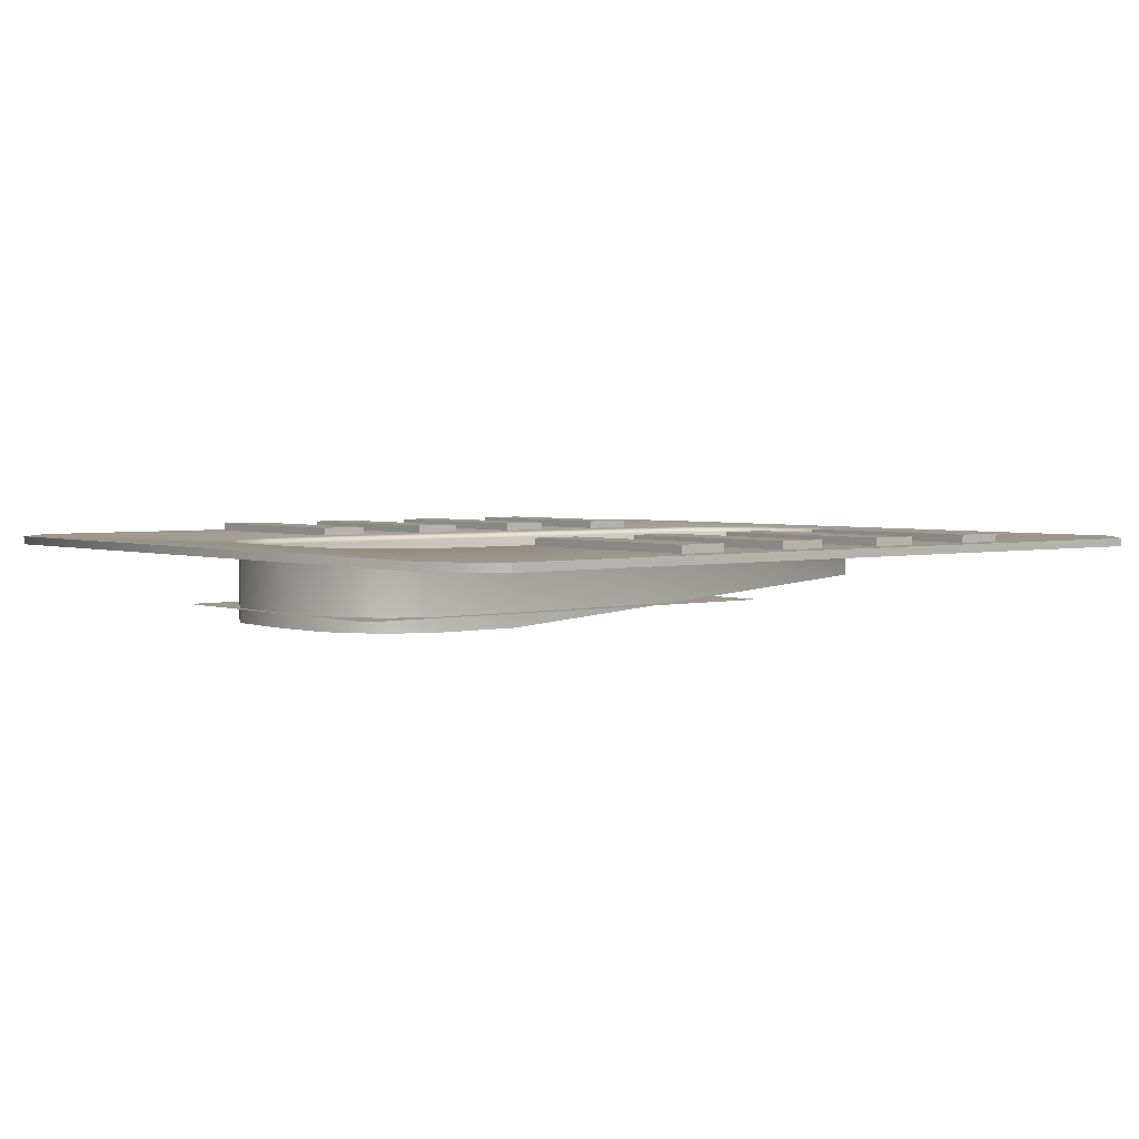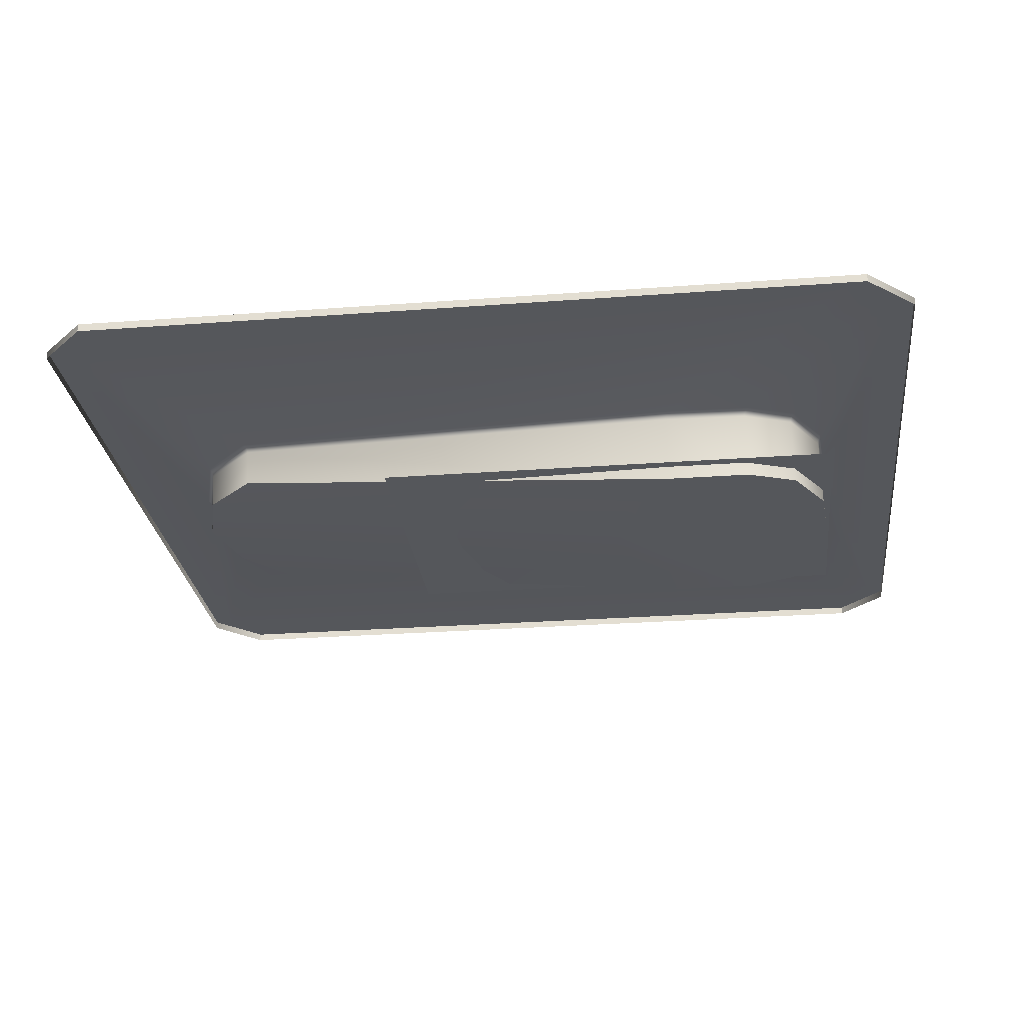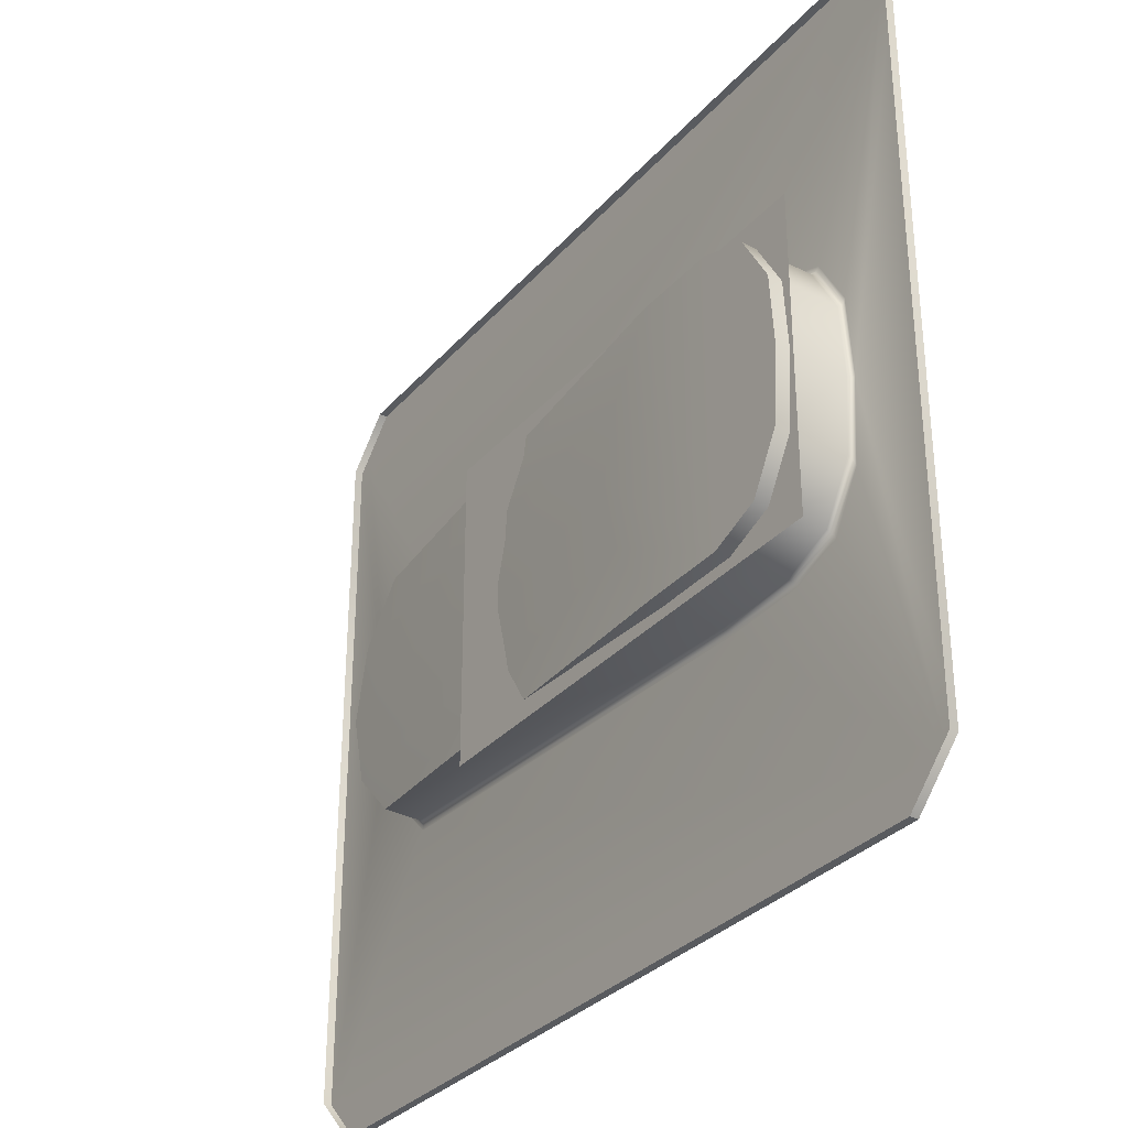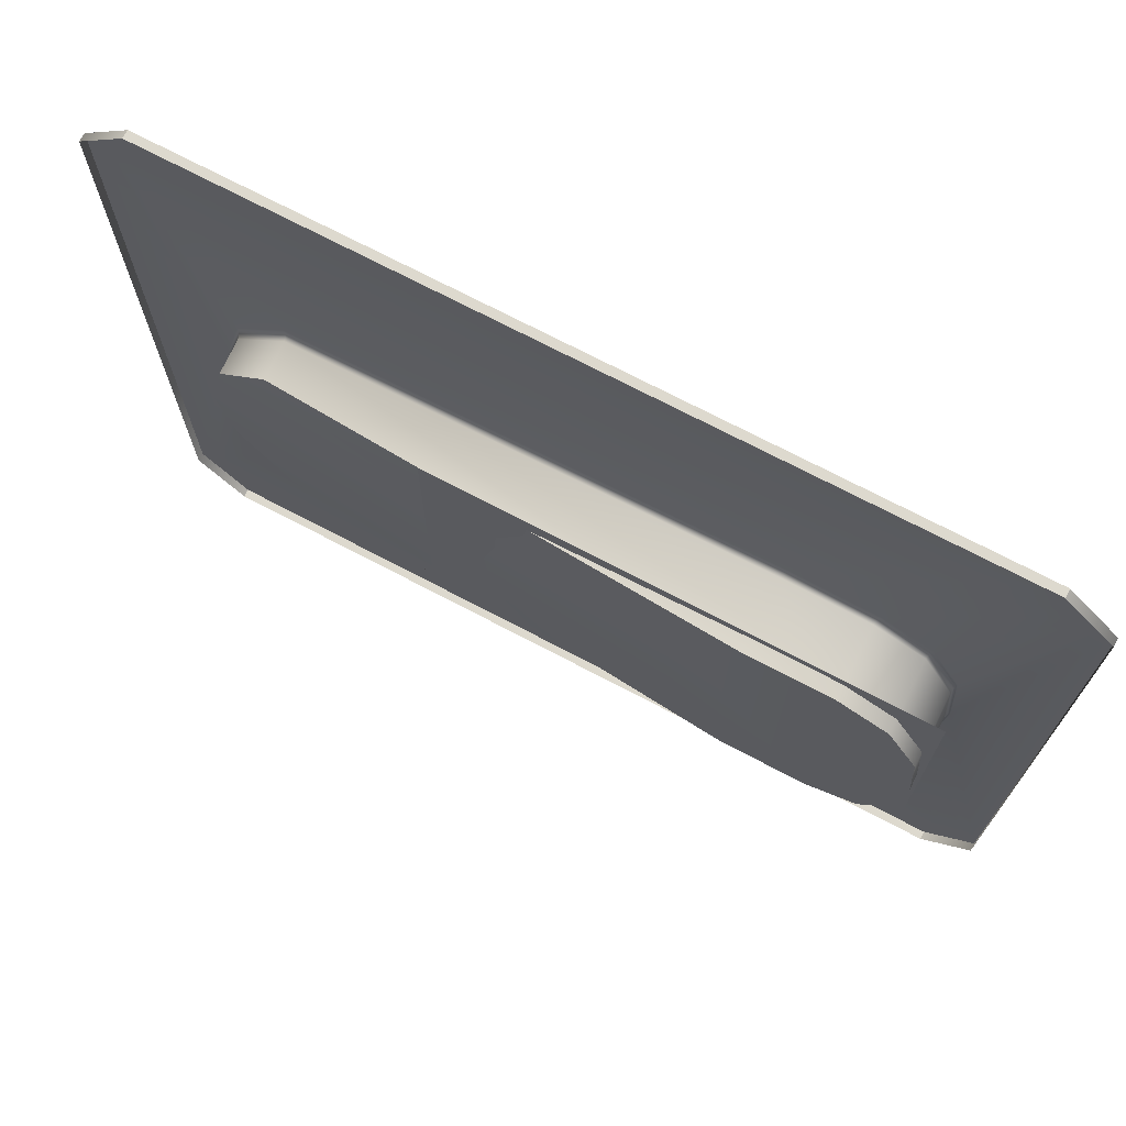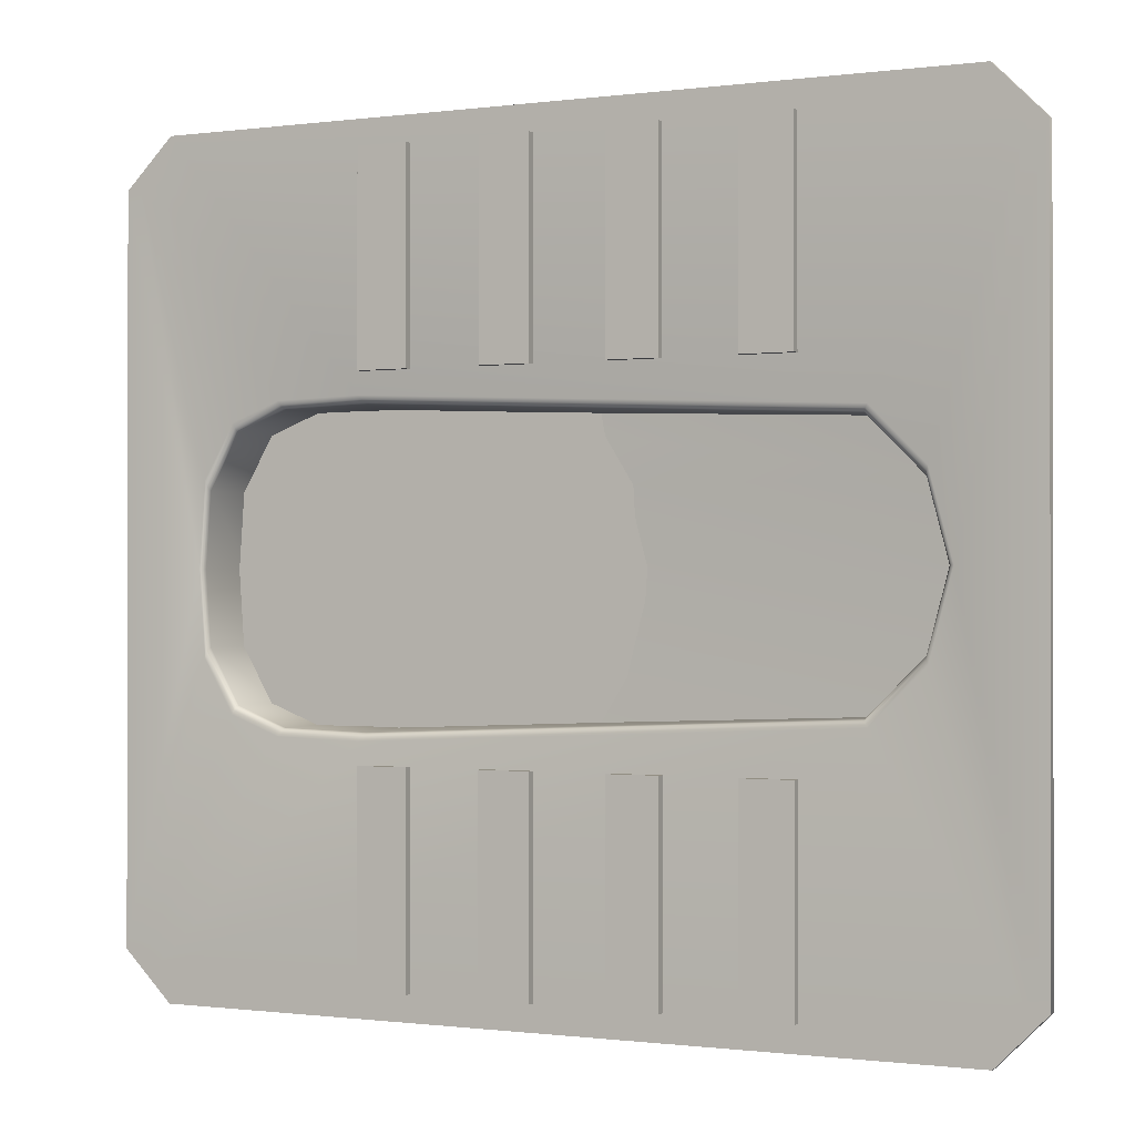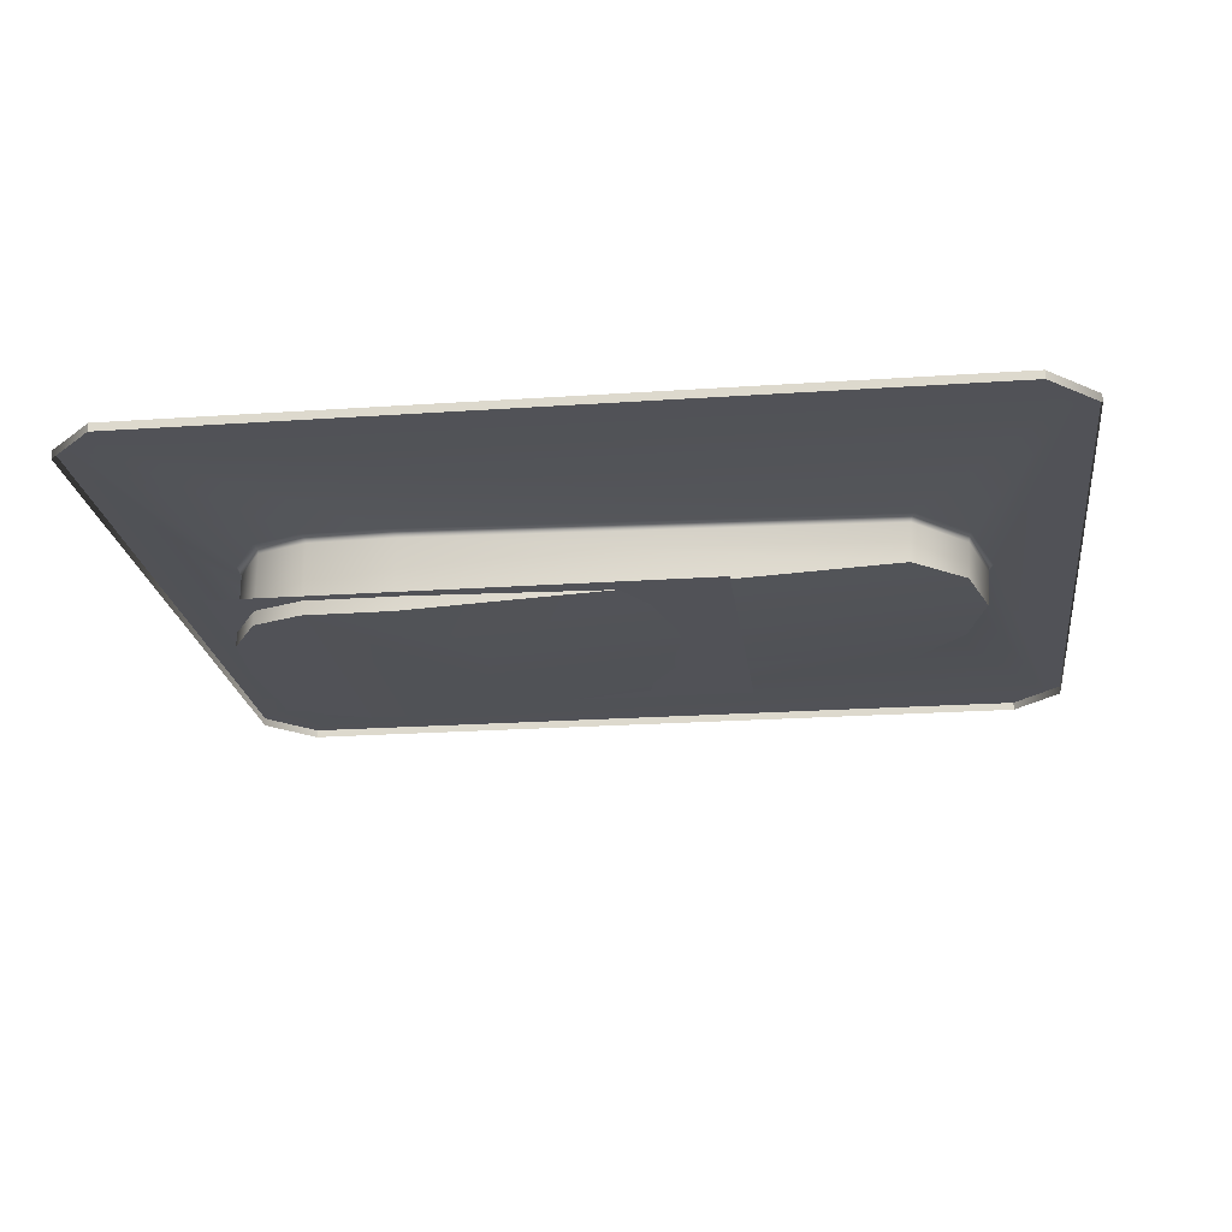
<metadata>
{"format":"obj","ext":"obj","renderer":"f3d","projection":"perspective","resolution":1024,"background":"white","views":[{"elev":3.0,"azim":140.3,"up":"+Y"},{"elev":-26.5,"azim":6.7,"up":"+Y"},{"elev":-32.0,"azim":56.1,"up":"+Z"},{"elev":71.7,"azim":27.8,"up":"+Z"},{"elev":-0.6,"azim":-154.0,"up":"+Z"},{"elev":-21.4,"azim":-173.0,"up":"+Y"}]}
</metadata>
<code>
o toilet_2_bowl_Plane.034
v -1.74 -0.08534 2.494
v -1.994 0.01 2.533
v -2.422 -0.04514 2.471
v -2.487 -0.04143 2.406
v -2.055 0.01 2.533
v -2.055 0.01965 2.533
v -1.994 0.01965 2.533
v -1.994 0.01965 2.78
v -2.511 -0.04007 2.317
v -2.055 0.01965 2.78
v -1.905 0.01965 2.78
v -1.844 0.01965 2.78
v -2.487 -0.04143 2.228
v -1.844 0.01965 2.533
v -1.905 0.01965 2.533
v -1.905 0.01 2.533
v -1.844 0.01 2.533
v -2.422 -0.04514 2.163
v -1.74 -0.08534 2.139
v -1.641 -0.08534 2.406
v -1.844 0.01 2.78
v -1.905 0.01 2.78
v -2.617 0.01 2.317
v -1.533 0.01 2.317
v -2.617 0 2.317
v -1.533 0 2.317
v -1.533 0.01 1.881
v -1.592 0.01 1.822
v -1.575 0.01 1.864
v -1.566 0.01 1.871
v -1.558 0.01 1.876
v -1.55 0.01 1.879
v -2.558 0.01 1.822
v -2.617 0.01 1.881
v -2.597 0.01 1.878
v -2.586 0.01 1.873
v -1.533 0 2.752
v -1.592 0 2.811
v -2.558 0 2.811
v -2.617 0 2.752
v -2.617 0.01 2.752
v -2.558 0.01 2.811
v -2.586 0.01 2.761
v -2.597 0.01 2.756
v -1.592 0.01 2.811
v -1.533 0.01 2.752
v -1.55 0.01 2.755
v -1.558 0.01 2.757
v -1.566 0.01 2.762
v -1.575 0.01 2.769
v -2.617 0 1.881
v -2.558 0 1.822
v -1.592 0 1.822
v -1.533 0 1.881
v -1.635 -0.08534 2.317
v -1.641 -0.08534 2.228
v -1.679 -0.08534 2.163
v -1.846 -0.08534 2.139
v -1.679 -0.08534 2.471
v -1.846 -0.08534 2.495
v -1.902 -0.08534 2.406
v -1.926 -0.08534 2.317
v -1.902 -0.08534 2.228
v -2.224 -0.06772 2.508
v -2.224 -0.06772 2.125
v -1.63 -0.06772 2.508
v -1.63 -0.06772 2.125
v -1.639 0.01 2.418
v -1.643 0.0026 2.406
v -1.641 0.009009 2.412
v -1.642 0.0063 2.407
v -1.742 0.002599 2.139
v -1.736 0.01 2.129
v -1.741 0.006299 2.138
v -1.739 0.009008 2.134
v -2.424 0.002599 2.163
v -2.43 0.01 2.154
v -2.425 0.006299 2.162
v -2.427 0.009008 2.158
v -2.493 0.01 2.217
v -2.489 0.0026 2.228
v -2.491 0.009009 2.223
v -2.49 0.0063 2.226
v -2.52 0.01 2.317
v -2.513 0.002601 2.317
v -2.517 0.009009 2.317
v -2.514 0.0063 2.317
v -2.489 0.0026 2.406
v -2.493 0.01 2.416
v -2.49 0.0063 2.407
v -2.491 0.009009 2.411
v -2.424 0.002599 2.471
v -2.43 0.01 2.479
v -2.425 0.006299 2.472
v -2.427 0.009008 2.475
v -1.742 0.002599 2.494
v -1.736 0.01 2.504
v -1.741 0.006299 2.496
v -1.739 0.009008 2.499
v -1.636 0.0026 2.317
v -1.632 0.01 2.317
v -1.636 0.0063 2.317
v -1.634 0.009009 2.317
v -1.639 0.01 2.216
v -1.643 0.0026 2.228
v -1.641 0.009009 2.222
v -1.642 0.0063 2.226
v -1.676 0.01 2.152
v -1.68 0.0026 2.163
v -1.678 0.009009 2.158
v -1.68 0.0063 2.161
v -1.839 0.01 2.126
v -1.848 0.002602 2.136
v -1.843 0.009009 2.131
v -1.847 0.006301 2.135
v -1.676 0.01 2.481
v -1.68 0.0026 2.471
v -1.678 0.009009 2.476
v -1.68 0.0063 2.472
v -1.839 0.01 2.507
v -1.848 0.002602 2.497
v -1.843 0.009009 2.502
v -1.847 0.006301 2.499
v -1.994 0.01 2.78
v -2.055 0.01 2.78
v -2.144 0.01 2.533
v -2.205 0.01 2.533
v -2.205 0.01965 2.533
v -2.144 0.01965 2.533
v -2.144 0.01965 2.78
v -2.205 0.01965 2.78
v -2.144 0.01 2.78
v -2.205 0.01 2.78
v -2.294 0.01 2.533
v -2.355 0.01 2.533
v -2.355 0.01965 2.533
v -2.294 0.01965 2.533
v -2.294 0.01965 2.78
v -2.355 0.01965 2.78
v -2.294 0.01 2.78
v -2.355 0.01 2.78
v -1.994 0.01 2.1
v -2.055 0.01 2.1
v -2.055 0.01965 2.1
v -1.994 0.01965 2.1
v -1.994 0.01965 1.854
v -2.055 0.01965 1.854
v -1.905 0.01965 1.854
v -1.844 0.01965 1.854
v -1.844 0.01965 2.1
v -1.905 0.01965 2.1
v -1.905 0.01 2.1
v -1.844 0.01 2.1
v -1.844 0.01 1.854
v -1.905 0.01 1.854
v -1.994 0.01 1.854
v -2.055 0.01 1.854
v -2.144 0.01 2.1
v -2.205 0.01 2.1
v -2.205 0.01965 2.1
v -2.144 0.01965 2.1
v -2.144 0.01965 1.854
v -2.205 0.01965 1.854
v -2.144 0.01 1.854
v -2.205 0.01 1.854
v -2.294 0.01 2.1
v -2.355 0.01 2.1
v -2.355 0.01965 2.1
v -2.294 0.01965 2.1
v -2.294 0.01965 1.854
v -2.355 0.01965 1.854
v -2.294 0.01 1.854
v -2.355 0.01 1.854
f 8 7 6 10
f 12 14 15 11
f 22 11 15 16
f 21 12 11 22
f 17 14 12 21
f 16 15 14 17
f 125 10 6 5
f 124 8 10 125
f 2 7 8 124
f 5 6 7 2
f 130 129 128 131
f 133 131 128 127
f 132 130 131 133
f 126 129 130 132
f 127 128 129 126
f 138 137 136 139
f 141 139 136 135
f 140 138 139 141
f 134 137 138 140
f 135 136 137 134
f 146 147 144 145
f 149 148 151 150
f 155 152 151 148
f 154 155 148 149
f 153 154 149 150
f 152 153 150 151
f 157 143 144 147
f 156 157 147 146
f 142 156 146 145
f 143 142 145 144
f 162 163 160 161
f 165 159 160 163
f 164 165 163 162
f 158 164 162 161
f 159 158 161 160
f 170 171 168 169
f 173 167 168 171
f 172 173 171 170
f 166 172 170 169
f 167 166 169 168
f 24 46 37 26
f 84 23 41 44 89
f 33 28 53 52
f 109 72 19 57
f 105 109 57 56
f 27 24 26 54
f 92 121 60 3
f 121 96 1 60
f 85 88 4 9
f 100 105 56 55
f 117 69 20 59
f 72 113 58 19
f 29 28 33 36 77 112
f 76 81 13 18
f 41 23 25 40
f 45 42 39 38
f 81 85 9 13
f 96 117 59 1
f 23 34 51 25
f 27 28 29 30 31 32
f 33 34 35 36
f 41 42 43 44
f 45 46 47 48 49 50
f 51 34 33 52
f 27 54 53 28
f 41 40 39 42
f 37 46 45 38
f 113 76 18 58
f 101 24 27 32 104
f 84 80 35 34 23
f 104 32 31 108
f 120 50 49 97
f 101 68 47 46 24
f 112 73 30 29
f 69 100 55 20
f 88 92 3 4
f 45 50 120 93 43 42
f 77 36 35 80
f 93 89 44 43
f 116 97 49 48
f 108 31 30 73
f 9 4 61 62
f 13 9 62 63
f 18 13 63 58
f 4 3 60 61
f 19 58 63 62 61 60 1 59 20 55 56 57
f 64 66 67 65
f 93 120 122 95
f 95 122 123 94
f 94 123 121 92
f 113 72 74 115
f 115 74 75 114
f 114 75 73 112
f 81 76 78 83
f 83 78 79 82
f 82 79 77 80
f 85 81 83 87
f 87 83 82 86
f 86 82 80 84
f 97 116 118 99
f 99 118 119 98
f 98 119 117 96
f 116 68 70 118
f 118 70 71 119
f 119 71 69 117
f 120 97 99 122
f 122 99 98 123
f 123 98 96 121
f 105 100 102 107
f 107 102 103 106
f 106 103 101 104
f 109 105 107 111
f 111 107 106 110
f 110 106 104 108
f 72 109 111 74
f 74 111 110 75
f 75 110 108 73
f 76 113 115 78
f 78 115 114 79
f 79 114 112 77
f 89 93 95 91
f 91 95 94 90
f 90 94 92 88
f 68 101 103 70
f 70 103 102 71
f 71 102 100 69
f 84 89 91 86
f 86 91 90 87
f 87 90 88 85
f 68 116 48 47

</code>
